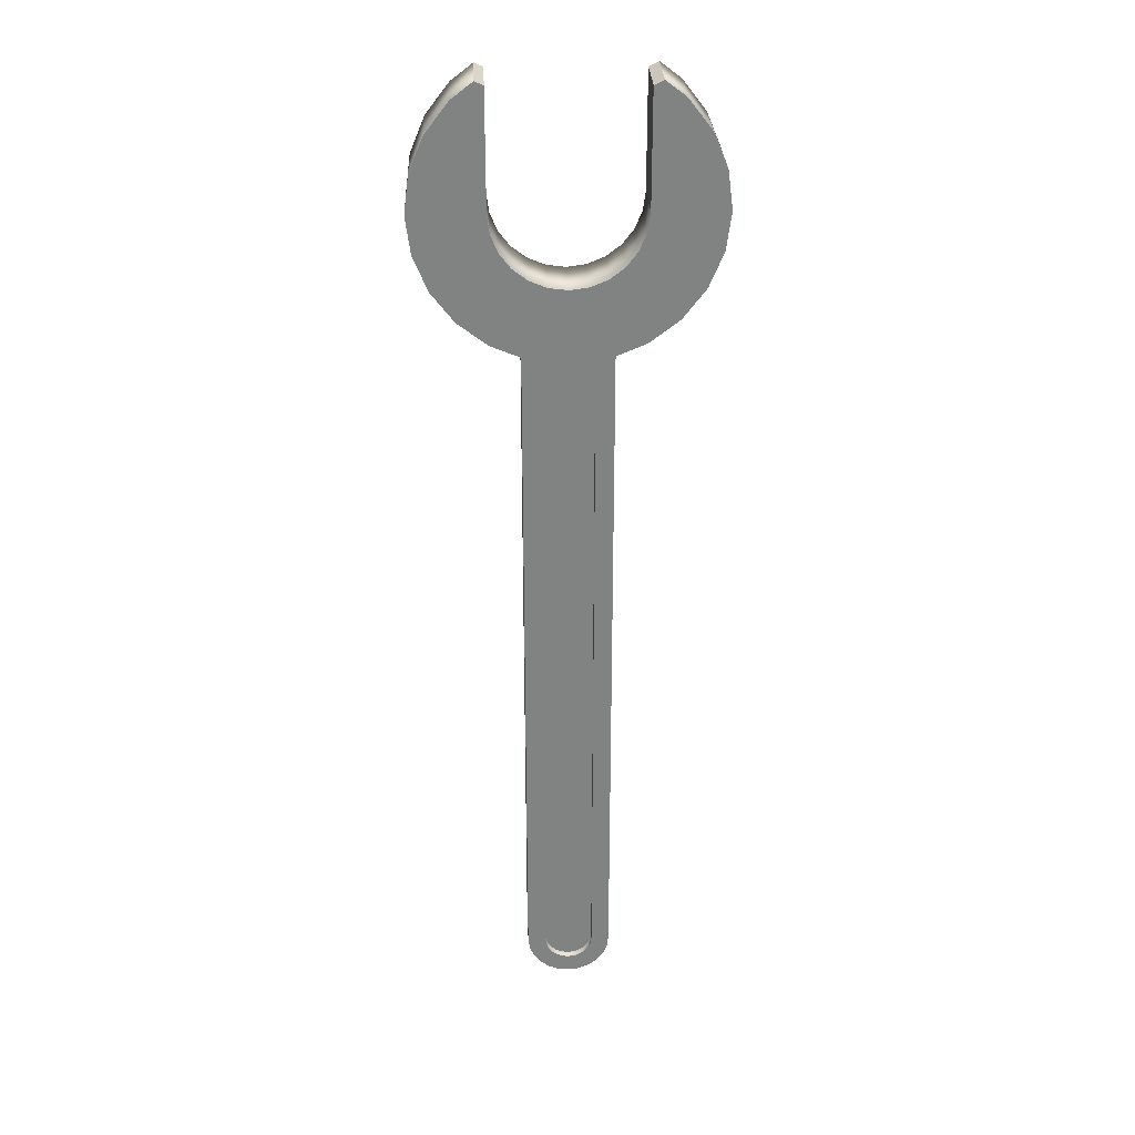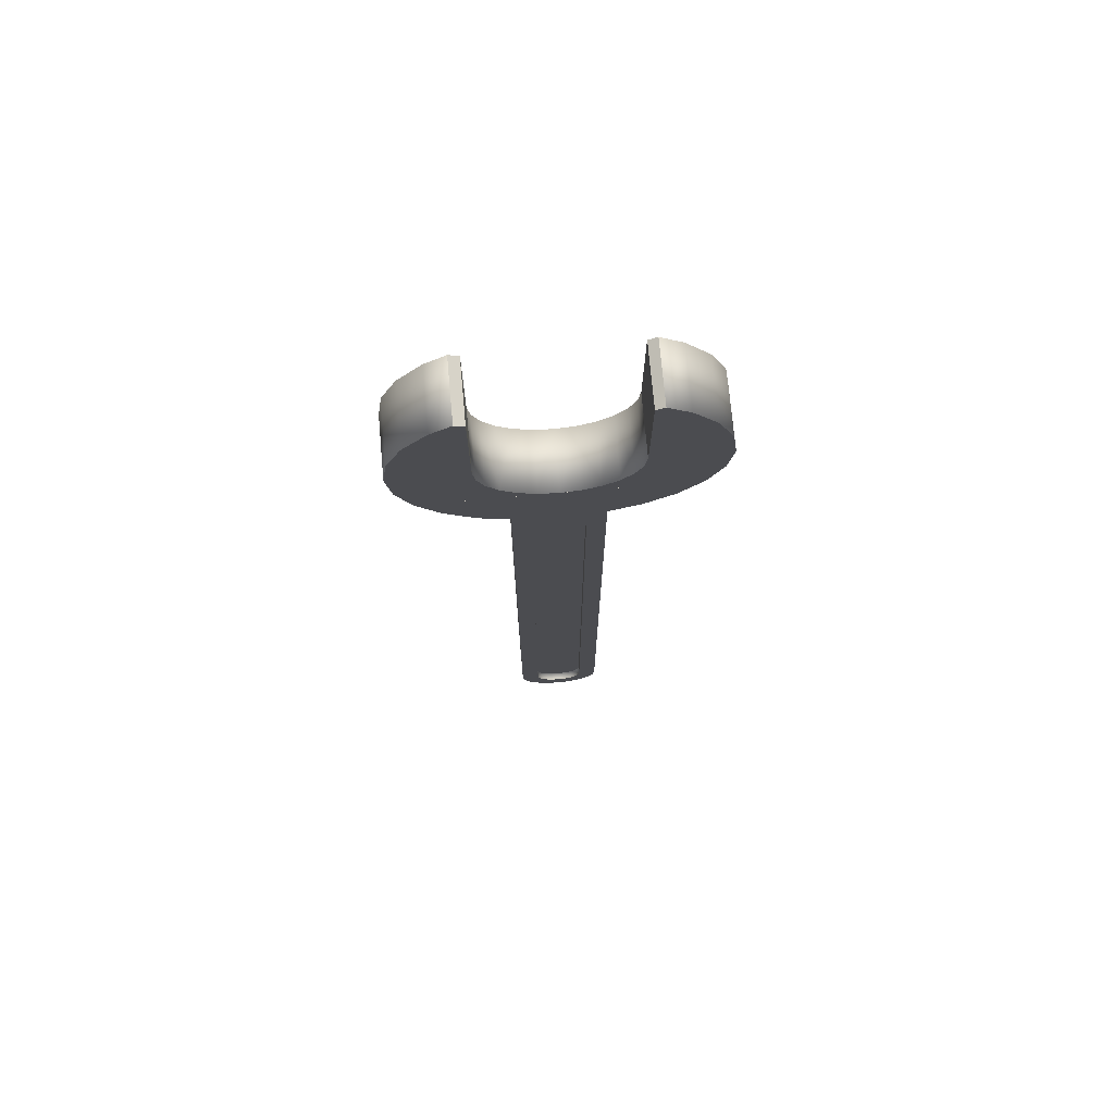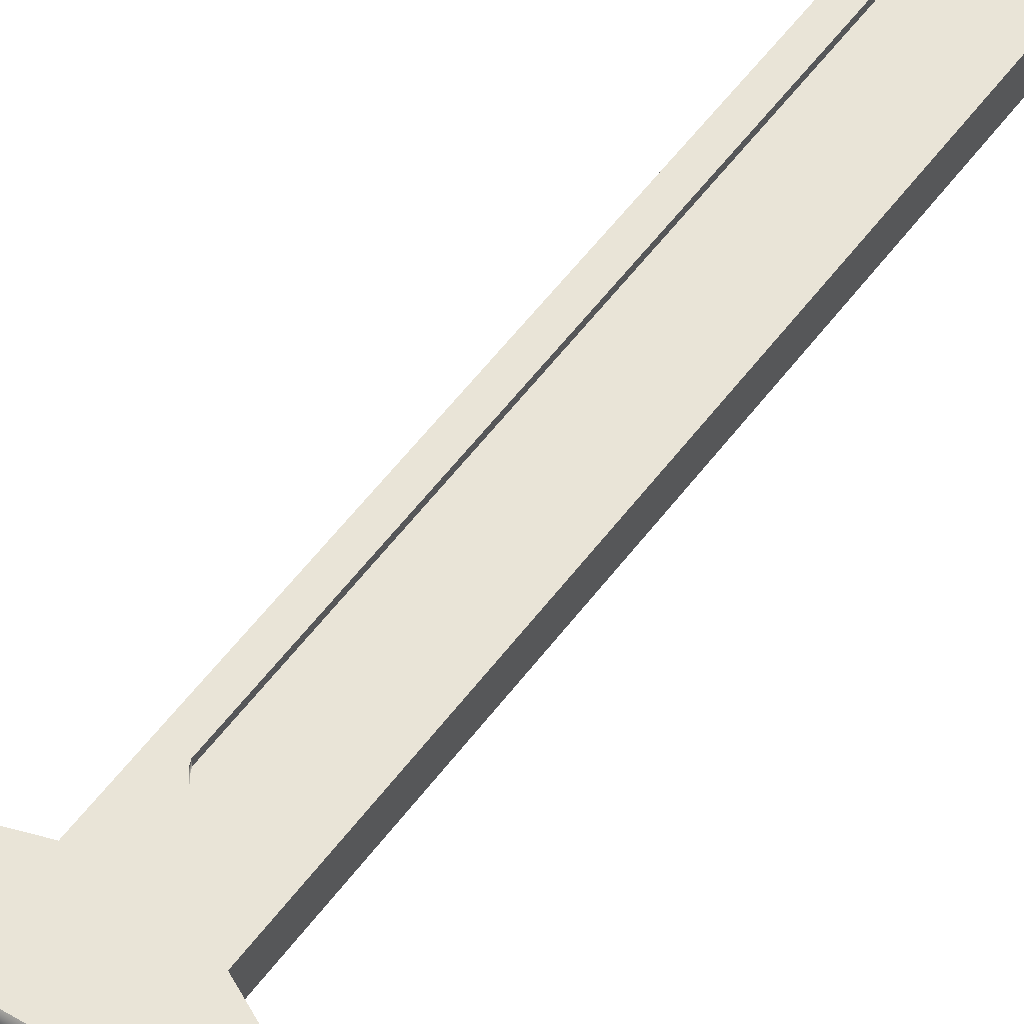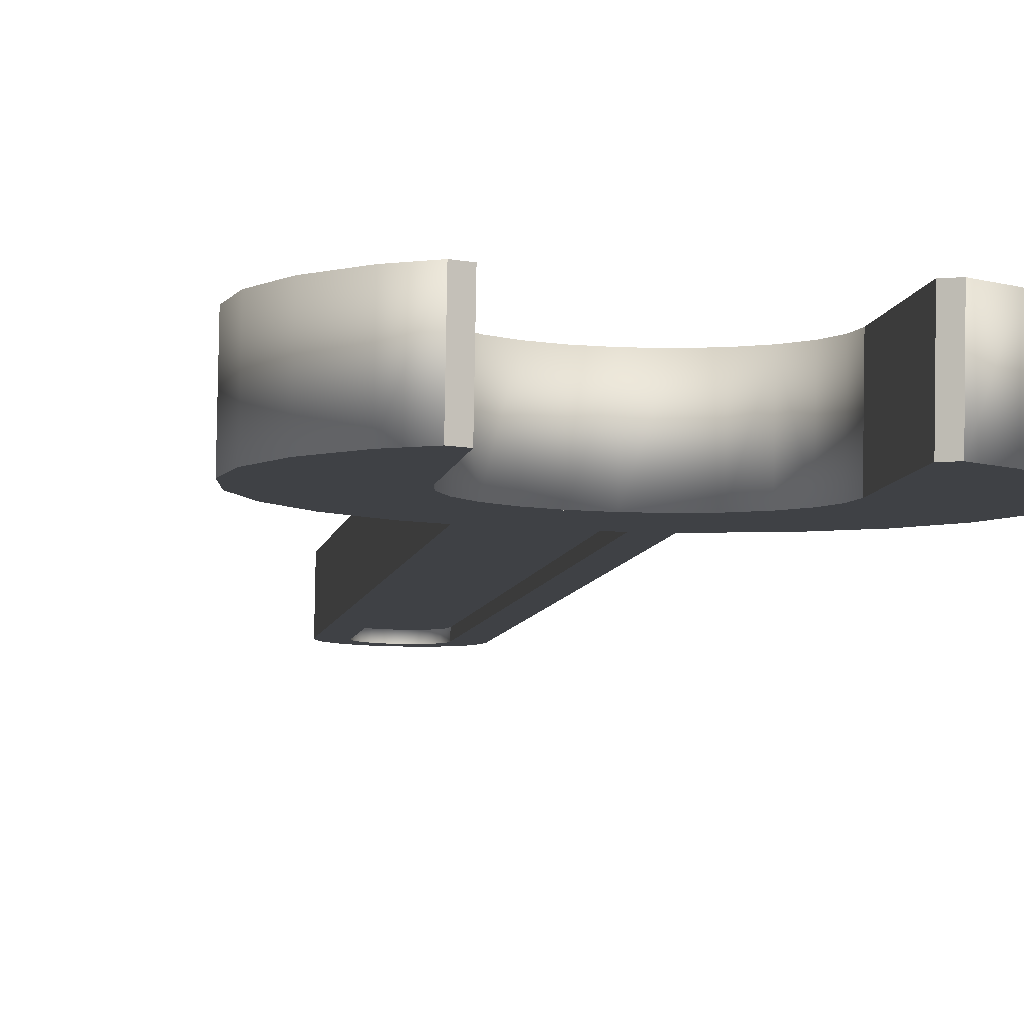
<metadata>
{"format":"obj","ext":"obj","renderer":"f3d","projection":"perspective","resolution":1024,"background":"white","views":[{"elev":29.6,"azim":-3.4,"up":"+Y"},{"elev":74.2,"azim":173.9,"up":"+Y"},{"elev":60.9,"azim":-142.4,"up":"+Z"},{"elev":-5.5,"azim":172.9,"up":"+Z"}]}
</metadata>
<code>
o SketchUp_ID2
v 0.000441 0.6985 -0.02528
v 0.01687 0.7007 -0.02499
v 0.1104 0.6985 -0.02336
v -0.1095 0.6985 -0.0272
v -0.01688 0.7007 0.02523
v -0.03219 0.707 0.02496
v -0.1231 0.7291 0.02337
v -0.1104 0.6985 0.0236
v -0.04534 0.7171 0.02473
v -0.05543 0.7302 0.02456
v -0.1265 0.762 -0.02749
v -0.06089 0.7456 -0.02635
v -0.05454 0.7302 -0.02624
v -0.1222 0.7291 -0.02742
v -0.06177 0.7456 0.02445
v -0.1274 0.762 0.0233
v -0.1222 0.7949 -0.02742
v -0.1095 0.8255 -0.0272
v -0.06305 0.8625 -0.02638
v -0.06305 0.762 -0.02638
v 0.06393 0.8614 -0.02417
v 0.07233 0.8655 -0.02402
v 0.09023 0.8518 -0.02371
v 0.1104 0.8255 -0.02336
v 0.03242 0.6393 0.02609
v -0.03331 0.6393 0.02494
v -0.000445 0.635 0.02551
v -0.03765 0.6415 -0.02594
v 0.03853 0.6415 -0.02461
v 0.03331 0.6393 -0.0247
v -0.03242 0.6393 -0.02585
v -0.06305 0.652 -0.02638
v 0.06393 0.652 -0.02417
v 0.0266 0.01116 0.01964
v -0.02727 0.01116 0.0187
v -0.01938 0.005104 0.01883
v 0.01871 0.005104 0.0195
v -0.02236 0.03915 0.01878
v -0.02236 0.5866 0.01878
v -0.03843 0.6415 0.0185
v -0.03843 0.0381 0.0185
v -0.000445 0.6985 0.02551
v 0.03219 0.707 -0.02472
v 0.1231 0.7291 -0.02314
v -0.04445 0.7171 -0.02606
v -0.0313 0.707 -0.02583
v 0.1265 0.762 0.02773
v 0.06088 0.7456 0.02659
v 0.05454 0.7302 0.02647
v 0.1222 0.7291 0.02766
v -0.06394 0.762 0.02441
v -0.1231 0.7949 0.02337
v -0.06394 0.8625 0.02441
v -0.1104 0.8255 0.0236
v -0.08935 0.8518 -0.02684
v -0.07056 0.8662 -0.02652
v -0.03776 0.6415 -0.01959
v -0.03776 0.0381 -0.01959
v 0.03776 0.0381 0.01983
v 0.02169 0.03915 0.01955
v 0.0208 0.03243 0.01954
v 0.03646 0.02824 0.01981
v 0.06305 0.762 0.02662
v 0.06305 0.8614 0.02662
v 0.06393 0.762 -0.02417
v -0.000335 0.01621 0.01917
v -0.03333 0.01905 0.01859
v 0.1222 0.7949 0.02766
v 0.1095 0.8255 0.02744
v -0.07144 0.8662 0.02428
v 0.1095 0.6985 0.02744
v 0.01599 0.7007 0.0258
v 0.07145 0.8655 0.02677
v -0.01599 0.7007 -0.02556
v -0.08935 0.6722 -0.02684
v 0.09023 0.6722 -0.02371
v 0.04534 0.7171 -0.02449
v 0.05543 0.7302 -0.02432
v 0.06177 0.7456 -0.02421
v 0.1274 0.762 -0.02306
v 0.08934 0.8518 0.02708
v 0.000441 0.635 -0.02528
v 0.009525 0.001298 0.01934
v -0.01019 0.001298 0.01899
v -0.009529 0.001298 -0.0191
v -0.01872 0.005104 -0.01926
v 0.01019 0.001298 -0.01876
v 0.00033 -0 -0.01893
v 0.06305 0.652 0.02662
v 0.08934 0.6722 0.02708
v -0.09023 0.6722 0.02395
v -0.06394 0.652 0.02441
v -0.005999 0.01696 0.01907
v -0.01128 0.01915 0.01897
v 0.1231 0.7949 -0.02314
v 0.0313 0.707 0.02607
v -0.02661 0.01116 -0.0194
v 0.01938 0.005104 -0.0186
v 0.00533 0.01696 0.01927
v 0.03266 0.01905 0.01974
v 0.01061 0.01915 0.01936
v -0.03266 0.01905 -0.0195
v 0.02727 0.01116 -0.01846
v -0.01929 0.02716 0.01884
v -0.02147 0.03243 0.0188
v -0.03713 0.02824 0.01852
v -0.01581 0.02262 0.0189
v 0.02147 0.03243 -0.01856
v 0.02235 0.03915 -0.01854
v 0.03843 0.0381 -0.01826
v 0.03713 0.02824 -0.01829
v -0.01741 0.5933 -0.01924
v -0.0204 0.5894 -0.01929
v -0.02169 0.5866 -0.01931
v -0.01434 0.5966 0.01892
v -0.01001 0.5991 0.019
v -0.01808 0.5933 0.01886
v 0.009341 0.5991 0.01934
v 0.03776 0.6415 0.01983
v 0.004607 0.6006 0.01925
v -0.03254 0.6393 -0.0195
v 0.00033 0.6011 -0.01893
v -0.004611 0.6006 -0.01901
v 0.04445 0.7171 0.0263
v -0.000335 0 0.01917
v -0.03854 0.6415 0.02485
v 0.03765 0.6415 0.02618
v 0.00033 0.01621 -0.01893
v 0.005995 0.01696 -0.01883
v 0.03332 0.01905 -0.01835
v 0.03843 0.6415 -0.01826
v 0.01127 0.01915 -0.01874
v 0.0158 0.02262 -0.01866
v 0.01741 0.5933 0.01948
v 0.0204 0.5894 0.01953
v 0.02169 0.5866 0.01955
v -0.02169 0.03915 -0.01931
v 0.0332 0.6393 -0.01835
v 0.00033 0.635 -0.01893
v 0.01928 0.02716 -0.0186
v -0.005276 0.6006 0.01908
v 0.005272 0.6006 -0.01884
v -0.005334 0.01696 -0.01903
v -0.000335 0.6011 0.01917
v -0.0332 0.6393 0.01859
v -0.009345 0.5991 -0.0191
v -0.01367 0.5966 -0.01917
v -0.01061 0.01915 -0.01912
v 0.01514 0.02262 0.01944
v 0.01862 0.02716 0.0195
v 0.02235 0.5866 -0.01854
v 0.02106 0.5894 -0.01857
v 0.01807 0.5933 -0.01862
v 0.01433 0.5966 -0.01868
v 0.01001 0.5991 -0.01876
v -0.09023 0.8518 0.02395
v 0.03253 0.6393 0.01974
v -0.000335 0.635 0.01917
v -0.03647 0.02824 -0.01957
v -0.01514 0.02262 -0.0192
v -0.02081 0.03243 -0.0193
v -0.01862 0.02716 -0.01926
v -0.02107 0.5894 0.0188
v 0.01367 0.5966 0.01941
f 1 3 4
f 6 8 5
f 9 7 6
f 12 14 11
f 15 7 10
f 18 20 17
f 21 23 24
f 25 26 27
f 29 31 28
f 33 28 32
f 35 37 34
f 39 41 38
f 8 42 5
f 43 3 2
f 14 45 46
f 48 50 47
f 16 15 51
f 52 53 54
f 55 19 18
f 40 58 41
f 59 61 62
f 64 65 63
f 66 35 34
f 69 63 68
f 70 19 56
f 71 42 8
f 64 22 21
f 4 74 1
f 76 32 75
f 77 44 43
f 11 20 12
f 79 44 78
f 3 75 4
f 81 64 69
f 31 30 82
f 37 84 83
f 86 88 85
f 90 92 89
f 71 91 90
f 46 4 14
f 93 67 66
f 95 65 21
f 80 79 65
f 52 51 53
f 95 21 24
f 96 71 50
f 97 87 86
f 99 100 101
f 97 103 98
f 104 106 107
f 108 110 111
f 107 67 94
f 57 113 114
f 115 40 117
f 118 119 120
f 121 123 57
f 50 124 96
f 83 84 125
f 92 127 89
f 129 103 128
f 127 26 25
f 119 29 127
f 133 130 132
f 119 135 136
f 47 63 48
f 114 58 57
f 122 139 138
f 140 111 133
f 40 116 141
f 138 142 122
f 102 128 103
f 145 141 144
f 57 147 112
f 143 102 148
f 149 100 62
f 62 150 149
f 105 41 106
f 151 110 109
f 152 131 151
f 154 131 153
f 146 57 123
f 53 156 54
f 144 158 145
f 99 34 100
f 130 129 132
f 160 102 159
f 159 162 160
f 58 161 159
f 136 59 119
f 163 40 39
f 119 164 134
f 131 155 142
f 157 120 119
f 59 131 119
f 51 19 53
f 1 2 3
f 6 7 8
f 9 10 7
f 12 13 14
f 15 16 7
f 18 19 20
f 21 22 23
f 29 30 31
f 33 29 28
f 35 36 37
f 39 40 41
f 43 44 3
f 14 13 45
f 48 49 50
f 55 56 19
f 40 57 58
f 59 60 61
f 64 21 65
f 66 67 35
f 69 64 63
f 70 53 19
f 71 72 42
f 64 73 22
f 76 33 32
f 77 78 44
f 11 17 20
f 79 80 44
f 3 76 75
f 81 73 64
f 37 36 84
f 86 87 88
f 90 91 92
f 71 8 91
f 46 74 4
f 93 94 67
f 95 80 65
f 52 16 51
f 96 72 71
f 97 98 87
f 97 102 103
f 104 105 106
f 108 109 110
f 107 106 67
f 57 112 113
f 115 116 40
f 121 122 123
f 50 49 124
f 92 126 127
f 129 130 103
f 127 126 26
f 119 131 29
f 133 111 130
f 119 134 135
f 47 68 63
f 114 137 58
f 122 121 139
f 140 108 111
f 138 131 142
f 102 143 128
f 145 40 141
f 57 146 147
f 149 101 100
f 62 61 150
f 105 38 41
f 151 131 110
f 152 153 131
f 154 155 131
f 53 70 156
f 144 157 158
f 99 66 34
f 160 148 102
f 159 161 162
f 58 137 161
f 136 60 59
f 163 117 40
f 119 118 164
f 157 144 120
f 59 110 131
f 51 20 19
f 32 57 92
f 156 18 54
f 34 130 100
f 30 131 138
f 47 95 68
f 40 26 126
f 88 83 125
f 31 139 121
f 86 84 36
f 71 44 50
f 145 27 26
f 28 121 57
f 96 77 43
f 8 75 91
f 62 110 59
f 85 125 84
f 67 97 35
f 72 43 2
f 42 2 1
f 69 23 81
f 98 34 37
f 9 46 45
f 50 80 47
f 29 89 127
f 54 17 52
f 100 111 62
f 41 159 106
f 52 11 16
f 9 13 10
f 48 78 49
f 82 138 139
f 15 20 51
f 63 79 48
f 158 25 27
f 87 37 83
f 106 102 67
f 97 36 35
f 75 92 91
f 157 127 25
f 92 40 126
f 7 4 8
f 73 23 22
f 68 24 69
f 5 1 74
f 16 14 7
f 90 3 71
f 156 56 55
f 6 74 46
f 10 12 15
f 49 77 124
f 33 90 89
f 32 28 57
f 156 55 18
f 34 103 130
f 30 29 131
f 47 80 95
f 40 145 26
f 88 87 83
f 31 82 139
f 86 85 84
f 71 3 44
f 145 158 27
f 28 31 121
f 96 124 77
f 8 4 75
f 62 111 110
f 85 88 125
f 67 102 97
f 72 96 43
f 42 72 2
f 69 24 23
f 98 103 34
f 9 6 46
f 50 44 80
f 29 33 89
f 54 18 17
f 100 130 111
f 41 58 159
f 52 17 11
f 9 45 13
f 48 79 78
f 82 30 138
f 15 12 20
f 63 65 79
f 158 157 25
f 87 98 37
f 106 159 102
f 97 86 36
f 75 32 92
f 157 119 127
f 92 57 40
f 7 14 4
f 73 81 23
f 68 95 24
f 5 42 1
f 16 11 14
f 90 76 3
f 156 70 56
f 6 5 74
f 10 13 12
f 49 78 77
f 33 76 90
o SketchUp.001_ID10
v 0.0218 0.03915 0.0132
v 0.0218 0.5866 0.0132
v -0.02225 0.5866 0.01243
v -0.02225 0.03915 0.01243
v 0.00544 0.01696 0.01292
v -0.005888 0.01696 0.01272
v -0.000224 0.01621 0.01282
v 0.004718 0.6006 0.0129
v -0.005165 0.6006 0.01273
v -0.009899 0.5991 0.01265
v 0.009452 0.5991 0.01299
v -0.01423 0.5966 0.01257
v 0.01378 0.5966 0.01306
v -0.01796 0.5933 0.01251
v 0.01752 0.5933 0.01313
v 0.02051 0.5894 0.01318
v -0.02096 0.5894 0.01246
v 0.02091 0.03243 0.01319
v -0.02136 0.03243 0.01245
v -0.01918 0.02716 0.01249
v 0.01873 0.02716 0.01315
v 0.01525 0.02262 0.01309
v -0.0157 0.02262 0.01255
v 0.01072 0.01915 0.01301
v -0.01116 0.01915 0.01263
v -0.000224 0.6011 0.01282
v 0.02169 0.03915 0.01955
v 0.02169 0.5866 0.01955
v -0.02236 0.5866 0.01878
v -0.02236 0.03915 0.01878
v -0.01434 0.5966 0.01892
v -0.01001 0.5991 0.019
v 0.01367 0.5966 0.01941
v 0.01741 0.5933 0.01948
v -0.01808 0.5933 0.01886
v 0.00533 0.01696 0.01927
v 0.01061 0.01915 0.01936
v -0.005276 0.6006 0.01908
v -0.000335 0.6011 0.01917
v -0.01581 0.02262 0.0189
v -0.01128 0.01915 0.01897
v 0.01514 0.02262 0.01944
v 0.01862 0.02716 0.0195
v 0.0208 0.03243 0.01954
v 0.009341 0.5991 0.01934
v 0.004607 0.6006 0.01925
v -0.02147 0.03243 0.0188
v -0.01929 0.02716 0.01884
v -0.02107 0.5894 0.0188
v 0.0204 0.5894 0.01953
v -0.000335 0.01621 0.01917
v -0.005999 0.01696 0.01907
f 166 168 165
f 169 170 171
f 173 175 172
f 174 177 175
f 176 179 177
f 181 166 180
f 183 185 182
f 179 181 180
f 185 187 186
f 186 189 188
f 189 169 188
f 173 172 190
f 192 165 191
f 168 182 165
f 194 167 193
f 166 167 168
f 173 174 175
f 174 176 177
f 176 178 179
f 181 167 166
f 183 184 185
f 179 178 181
f 185 184 187
f 186 187 189
f 189 170 169
f 192 166 165
f 168 183 182
f 194 168 167
f 176 196 195
f 177 198 197
f 178 195 199
f 200 188 169
f 173 203 202
f 204 189 187
f 207 186 206
f 208 185 207
f 175 197 209
f 190 210 203
f 212 183 211
f 191 182 208
f 201 186 188
f 193 181 213
f 198 180 214
f 214 166 192
f 211 168 194
f 204 184 212
f 215 169 171
f 213 178 199
f 205 170 189
f 216 171 170
f 172 209 210
f 174 202 196
f 176 174 196
f 177 179 198
f 178 176 195
f 200 201 188
f 173 190 203
f 204 205 189
f 207 185 186
f 208 182 185
f 175 177 197
f 190 172 210
f 212 184 183
f 191 165 182
f 201 206 186
f 193 167 181
f 198 179 180
f 214 180 166
f 211 183 168
f 204 187 184
f 215 200 169
f 213 181 178
f 205 216 170
f 216 215 171
f 172 175 209
f 174 173 202
o SketchUp.002_ID16
v -0.005445 0.01696 -0.01268
v 0.005884 0.01696 -0.01248
v 0.00022 0.01621 -0.01258
v -0.004722 0.6006 -0.01266
v 0.005161 0.6006 -0.01249
v 0.009895 0.5991 -0.01241
v -0.009456 0.5991 -0.01275
v 0.01422 0.5966 -0.01234
v -0.01378 0.5966 -0.01282
v -0.01752 0.5933 -0.01289
v 0.01796 0.5933 -0.01227
v -0.02051 0.5894 -0.01294
v 0.02095 0.5894 -0.01222
v 0.02224 0.5866 -0.01219
v -0.0218 0.5866 -0.01296
v -0.02092 0.03243 -0.01295
v 0.02136 0.03243 -0.01221
v 0.01917 0.02716 -0.01225
v -0.01873 0.02716 -0.01291
v 0.01569 0.02262 -0.01231
v -0.01525 0.02262 -0.01285
v 0.01116 0.01915 -0.01239
v -0.01072 0.01915 -0.01277
v 0.00022 0.6011 -0.01258
v 0.02224 0.03915 -0.01219
v -0.0218 0.03915 -0.01296
v -0.02169 0.03915 -0.01931
v -0.02169 0.5866 -0.01931
v 0.02235 0.5866 -0.01854
v 0.02235 0.03915 -0.01854
v 0.02147 0.03243 -0.01856
v 0.01928 0.02716 -0.0186
v 0.0158 0.02262 -0.01866
v 0.01127 0.01915 -0.01874
v 0.00033 0.01621 -0.01893
v 0.005995 0.01696 -0.01883
v -0.01514 0.02262 -0.0192
v -0.01862 0.02716 -0.01926
v -0.02081 0.03243 -0.0193
v -0.0204 0.5894 -0.01929
v -0.01741 0.5933 -0.01924
v 0.01001 0.5991 -0.01876
v 0.01433 0.5966 -0.01868
v -0.004611 0.6006 -0.01901
v 0.00033 0.6011 -0.01893
v -0.01367 0.5966 -0.01917
v -0.009345 0.5991 -0.0191
v 0.01807 0.5933 -0.01862
v -0.01061 0.01915 -0.01912
v -0.005334 0.01696 -0.01903
v 0.02106 0.5894 -0.01857
v 0.005272 0.6006 -0.01884
f 217 218 219
f 221 223 220
f 222 225 223
f 225 227 226
f 229 231 228
f 233 235 232
f 227 228 226
f 235 236 237
f 237 238 239
f 238 217 239
f 221 220 240
f 230 242 231
f 242 244 231
f 241 232 242
f 230 246 241
f 221 222 223
f 222 224 225
f 225 224 227
f 229 230 231
f 233 234 235
f 227 229 228
f 235 234 236
f 237 236 238
f 238 218 217
f 230 241 242
f 242 243 244
f 241 233 232
f 230 245 246
f 241 247 233
f 234 249 236
f 238 249 250
f 219 252 251
f 237 254 235
f 235 255 232
f 228 257 226
f 258 224 222
f 231 256 228
f 260 240 220
f 262 223 225
f 259 227 224
f 257 225 226
f 218 250 252
f 263 220 223
f 237 265 253
f 217 251 266
f 227 267 229
f 261 221 240
f 232 243 242
f 229 245 230
f 268 222 221
f 239 266 265
f 233 248 234
f 241 246 247
f 234 248 249
f 238 236 249
f 219 218 252
f 237 253 254
f 235 254 255
f 228 256 257
f 258 259 224
f 231 244 256
f 260 261 240
f 262 263 223
f 259 264 227
f 257 262 225
f 218 238 250
f 263 260 220
f 237 239 265
f 217 219 251
f 227 264 267
f 261 268 221
f 232 255 243
f 229 267 245
f 268 258 222
f 239 217 266
f 233 247 248
o SketchUp.003_ID22
v 0.03253 0.6393 0.01974
v 0.0332 0.6393 -0.01835
l 269 270
o SketchUp.004_ID28
v -0.000335 0.635 0.01917
v 0.00033 0.635 -0.01893
l 271 272
o SketchUp.005_ID32
v -0.0332 0.6393 0.01859
v -0.03254 0.6393 -0.0195
l 273 274

</code>
